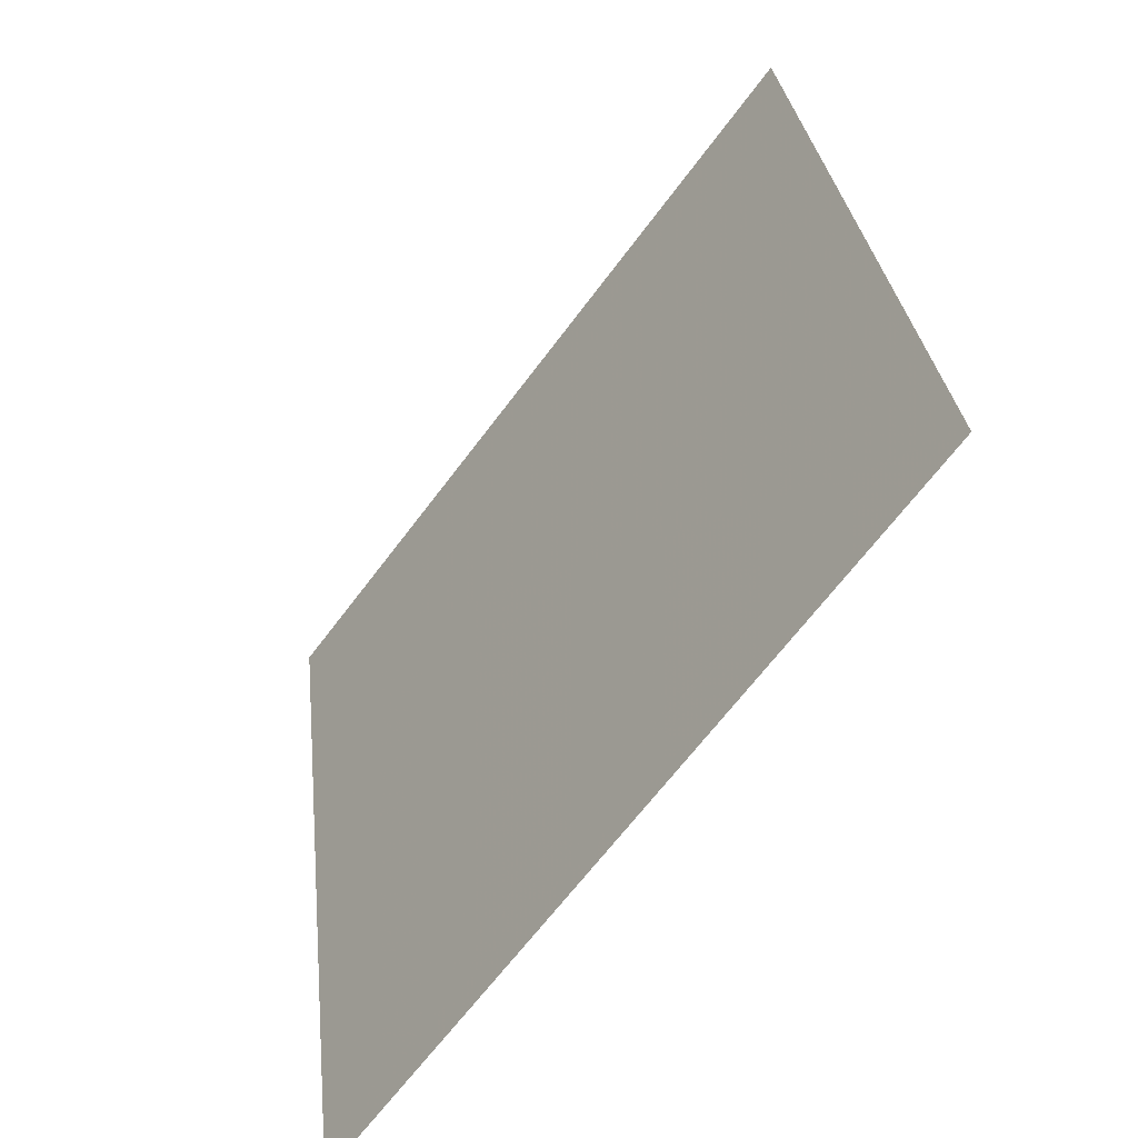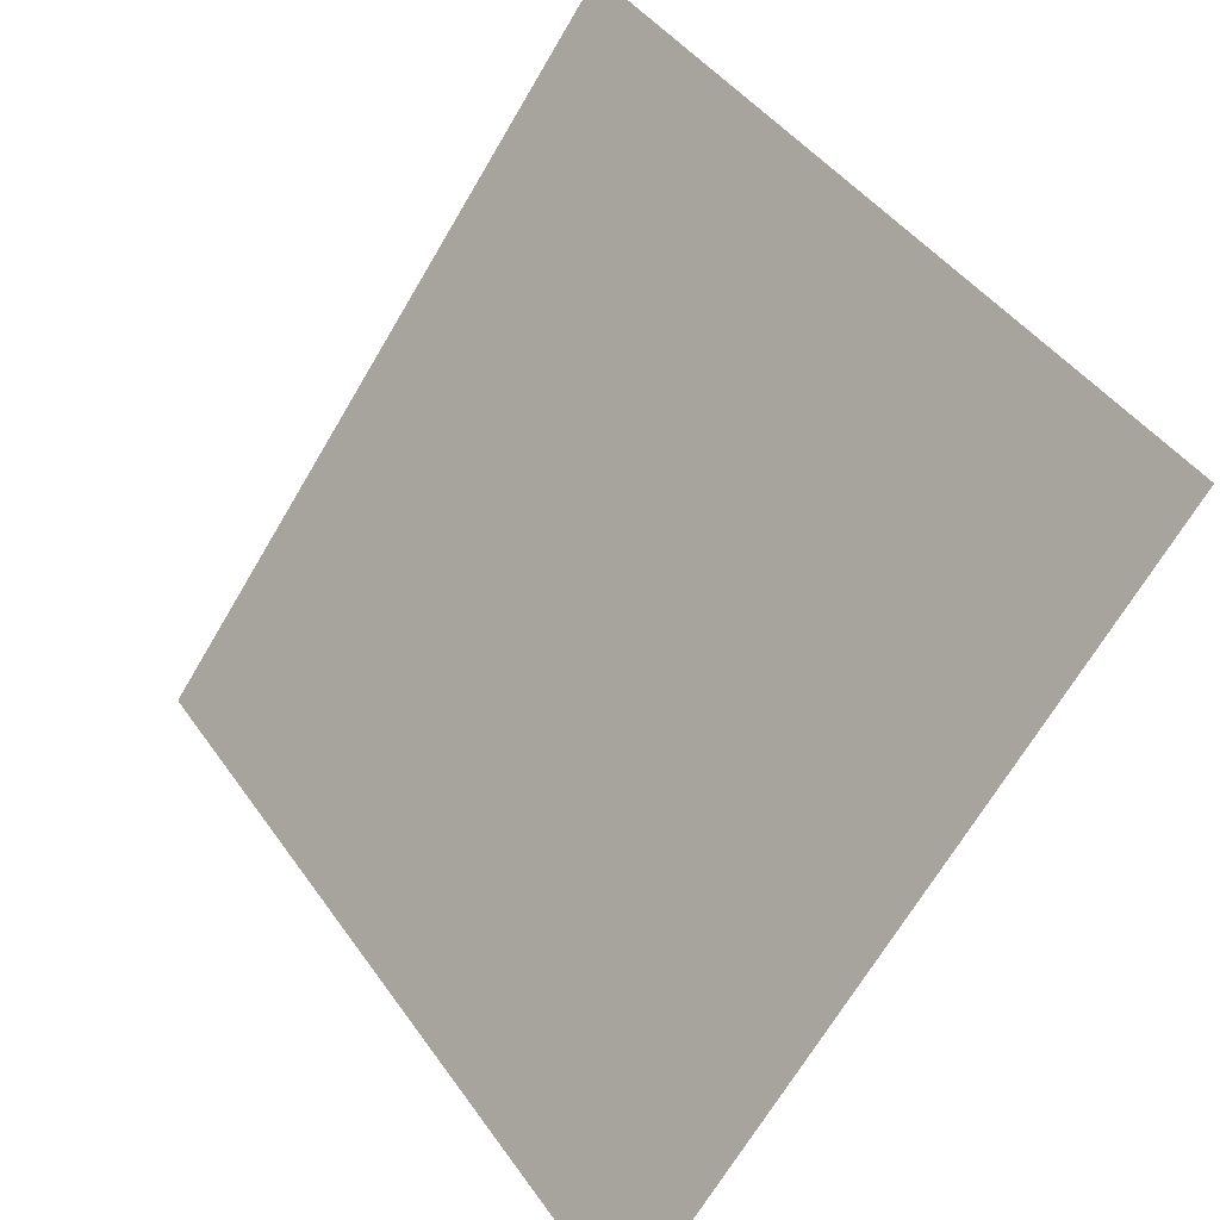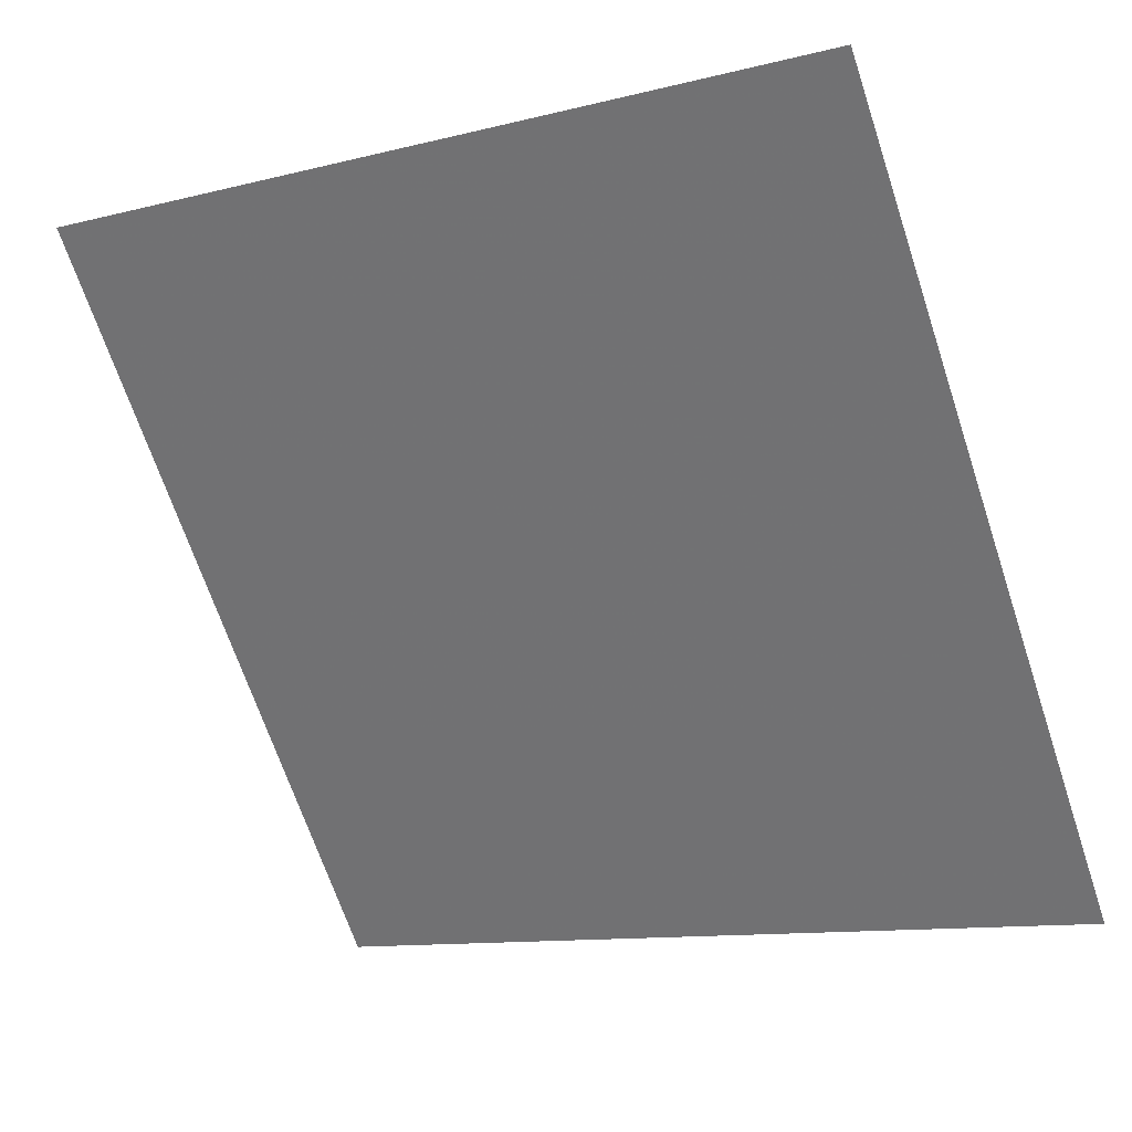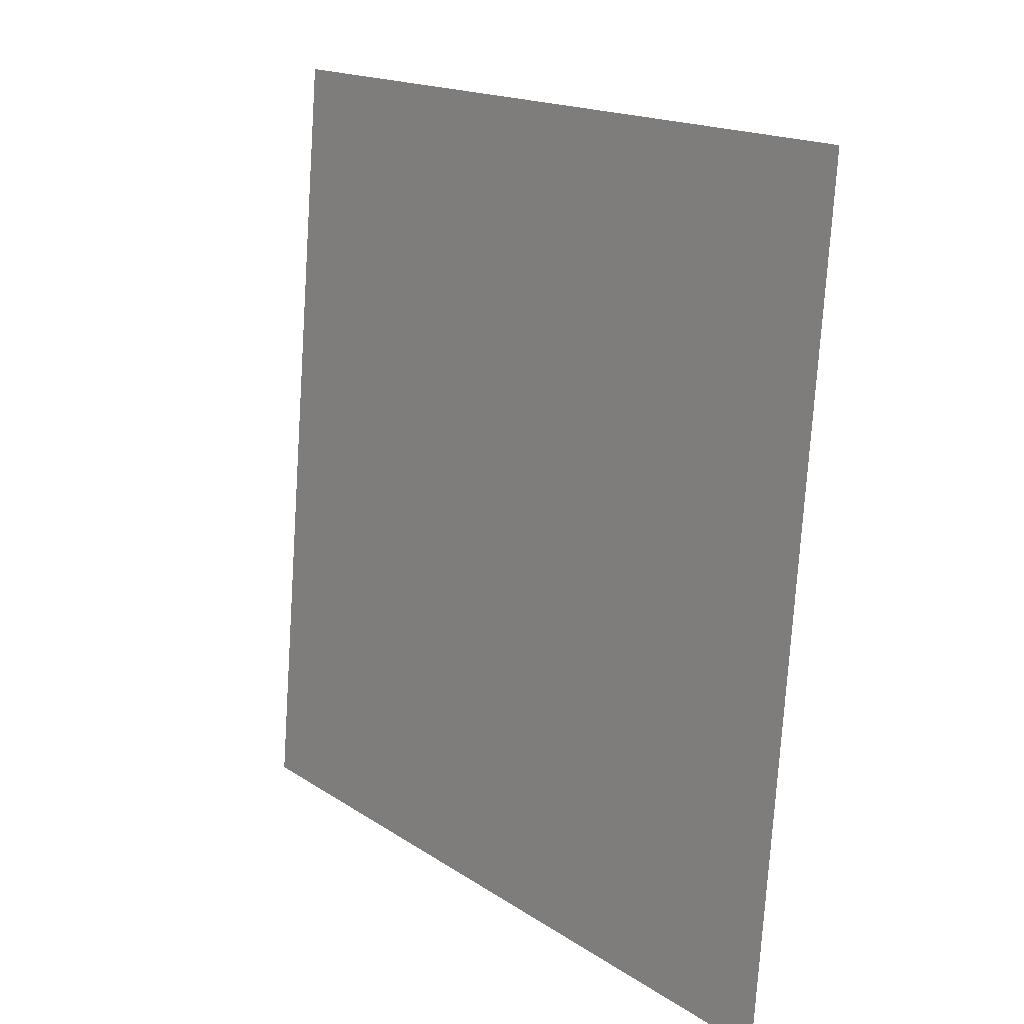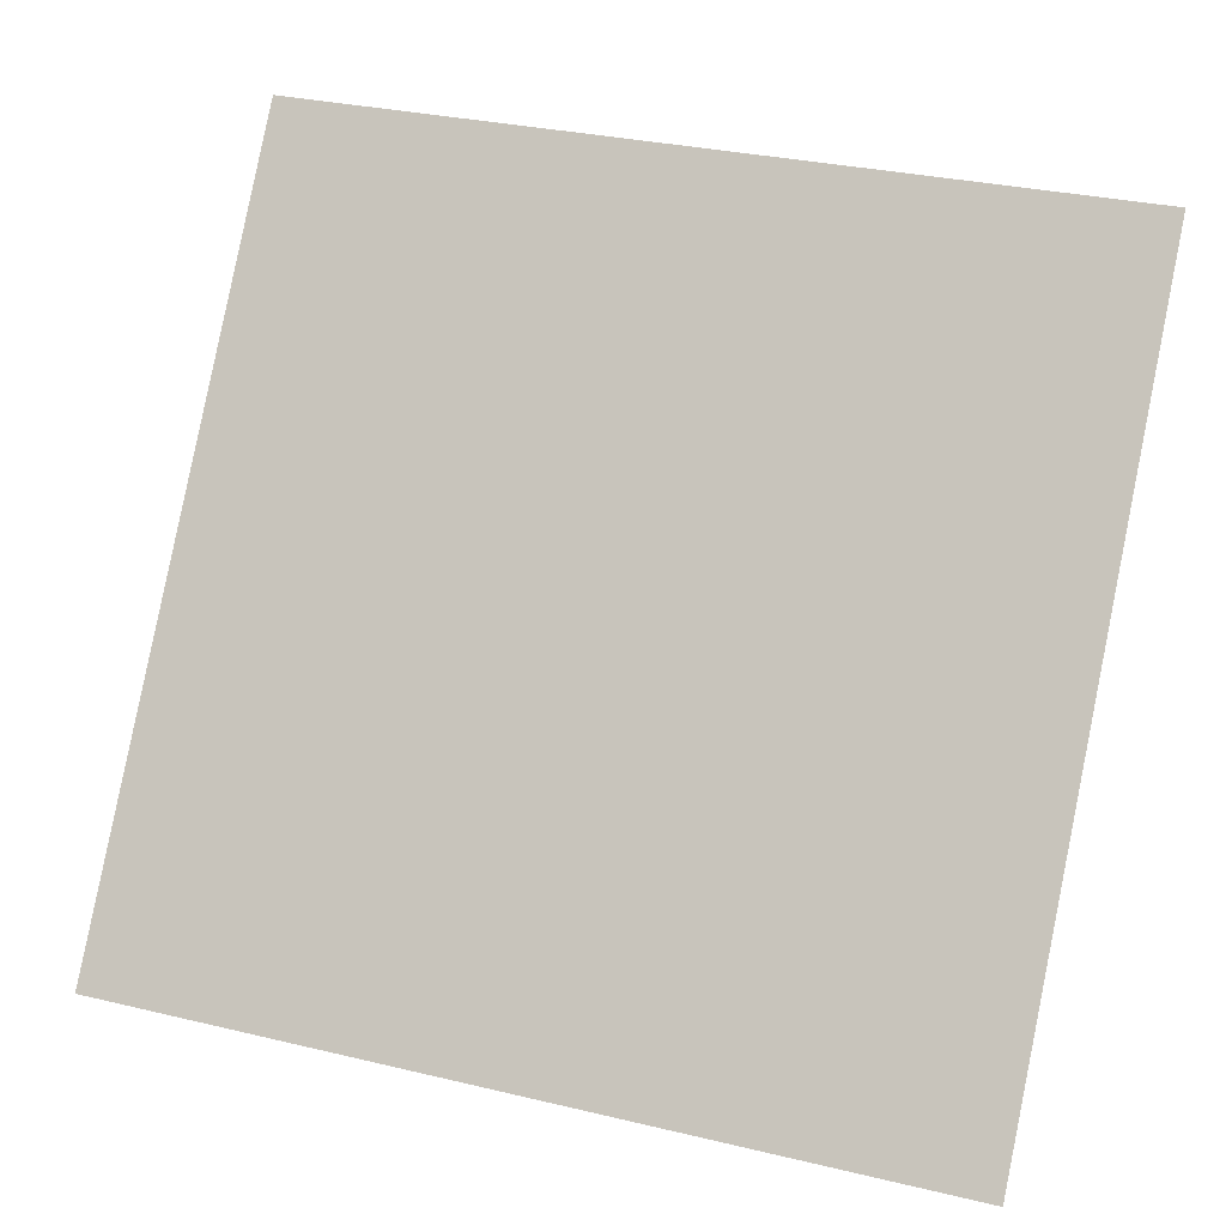
<metadata>
{"format":"obj","ext":"obj","renderer":"f3d","projection":"perspective","resolution":1024,"background":"white","views":[{"elev":29.0,"azim":82.6,"up":"+Z"},{"elev":43.1,"azim":56.2,"up":"+Z"},{"elev":-10.4,"azim":-149.9,"up":"+Z"},{"elev":-76.0,"azim":-95.1,"up":"+Z"},{"elev":29.2,"azim":17.5,"up":"+Z"}]}
</metadata>
<code>
v 0.1174 0.5394 0.1801
v 0.1108 0.5395 0.1802
v 0.111 0.5434 0.1855
v 0.1175 0.5433 0.1854
f 4 3 2 1

</code>
